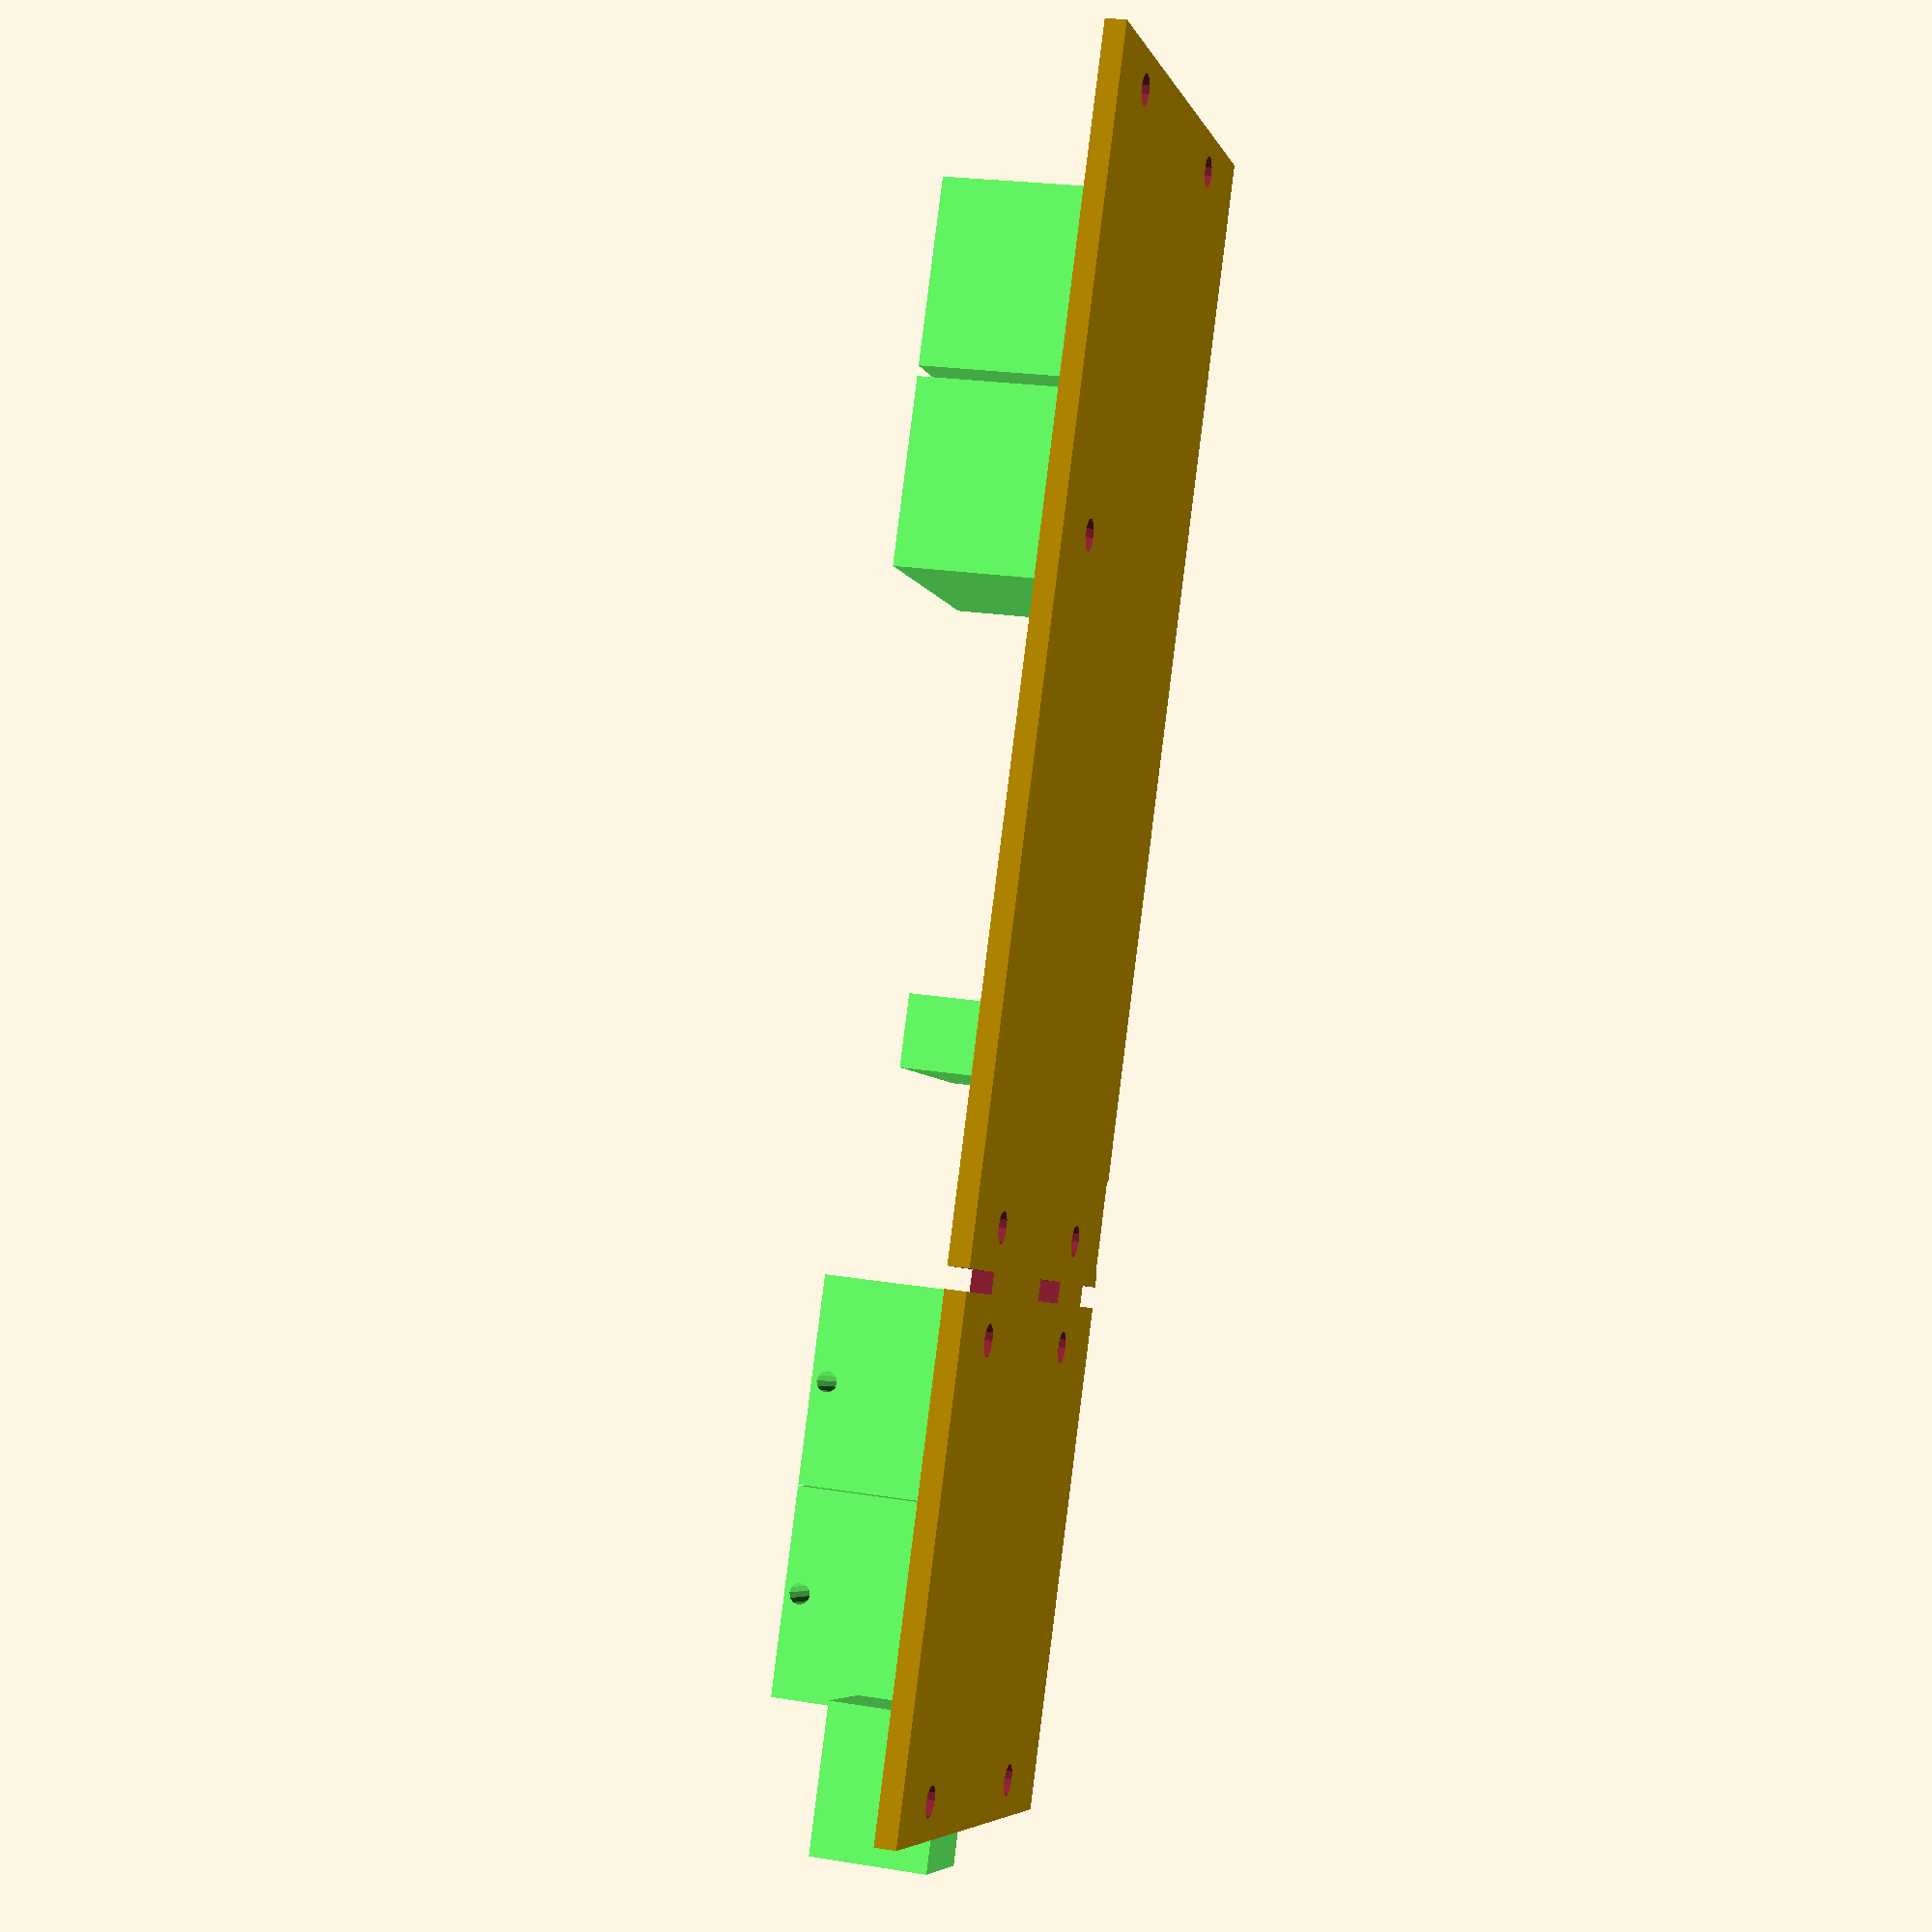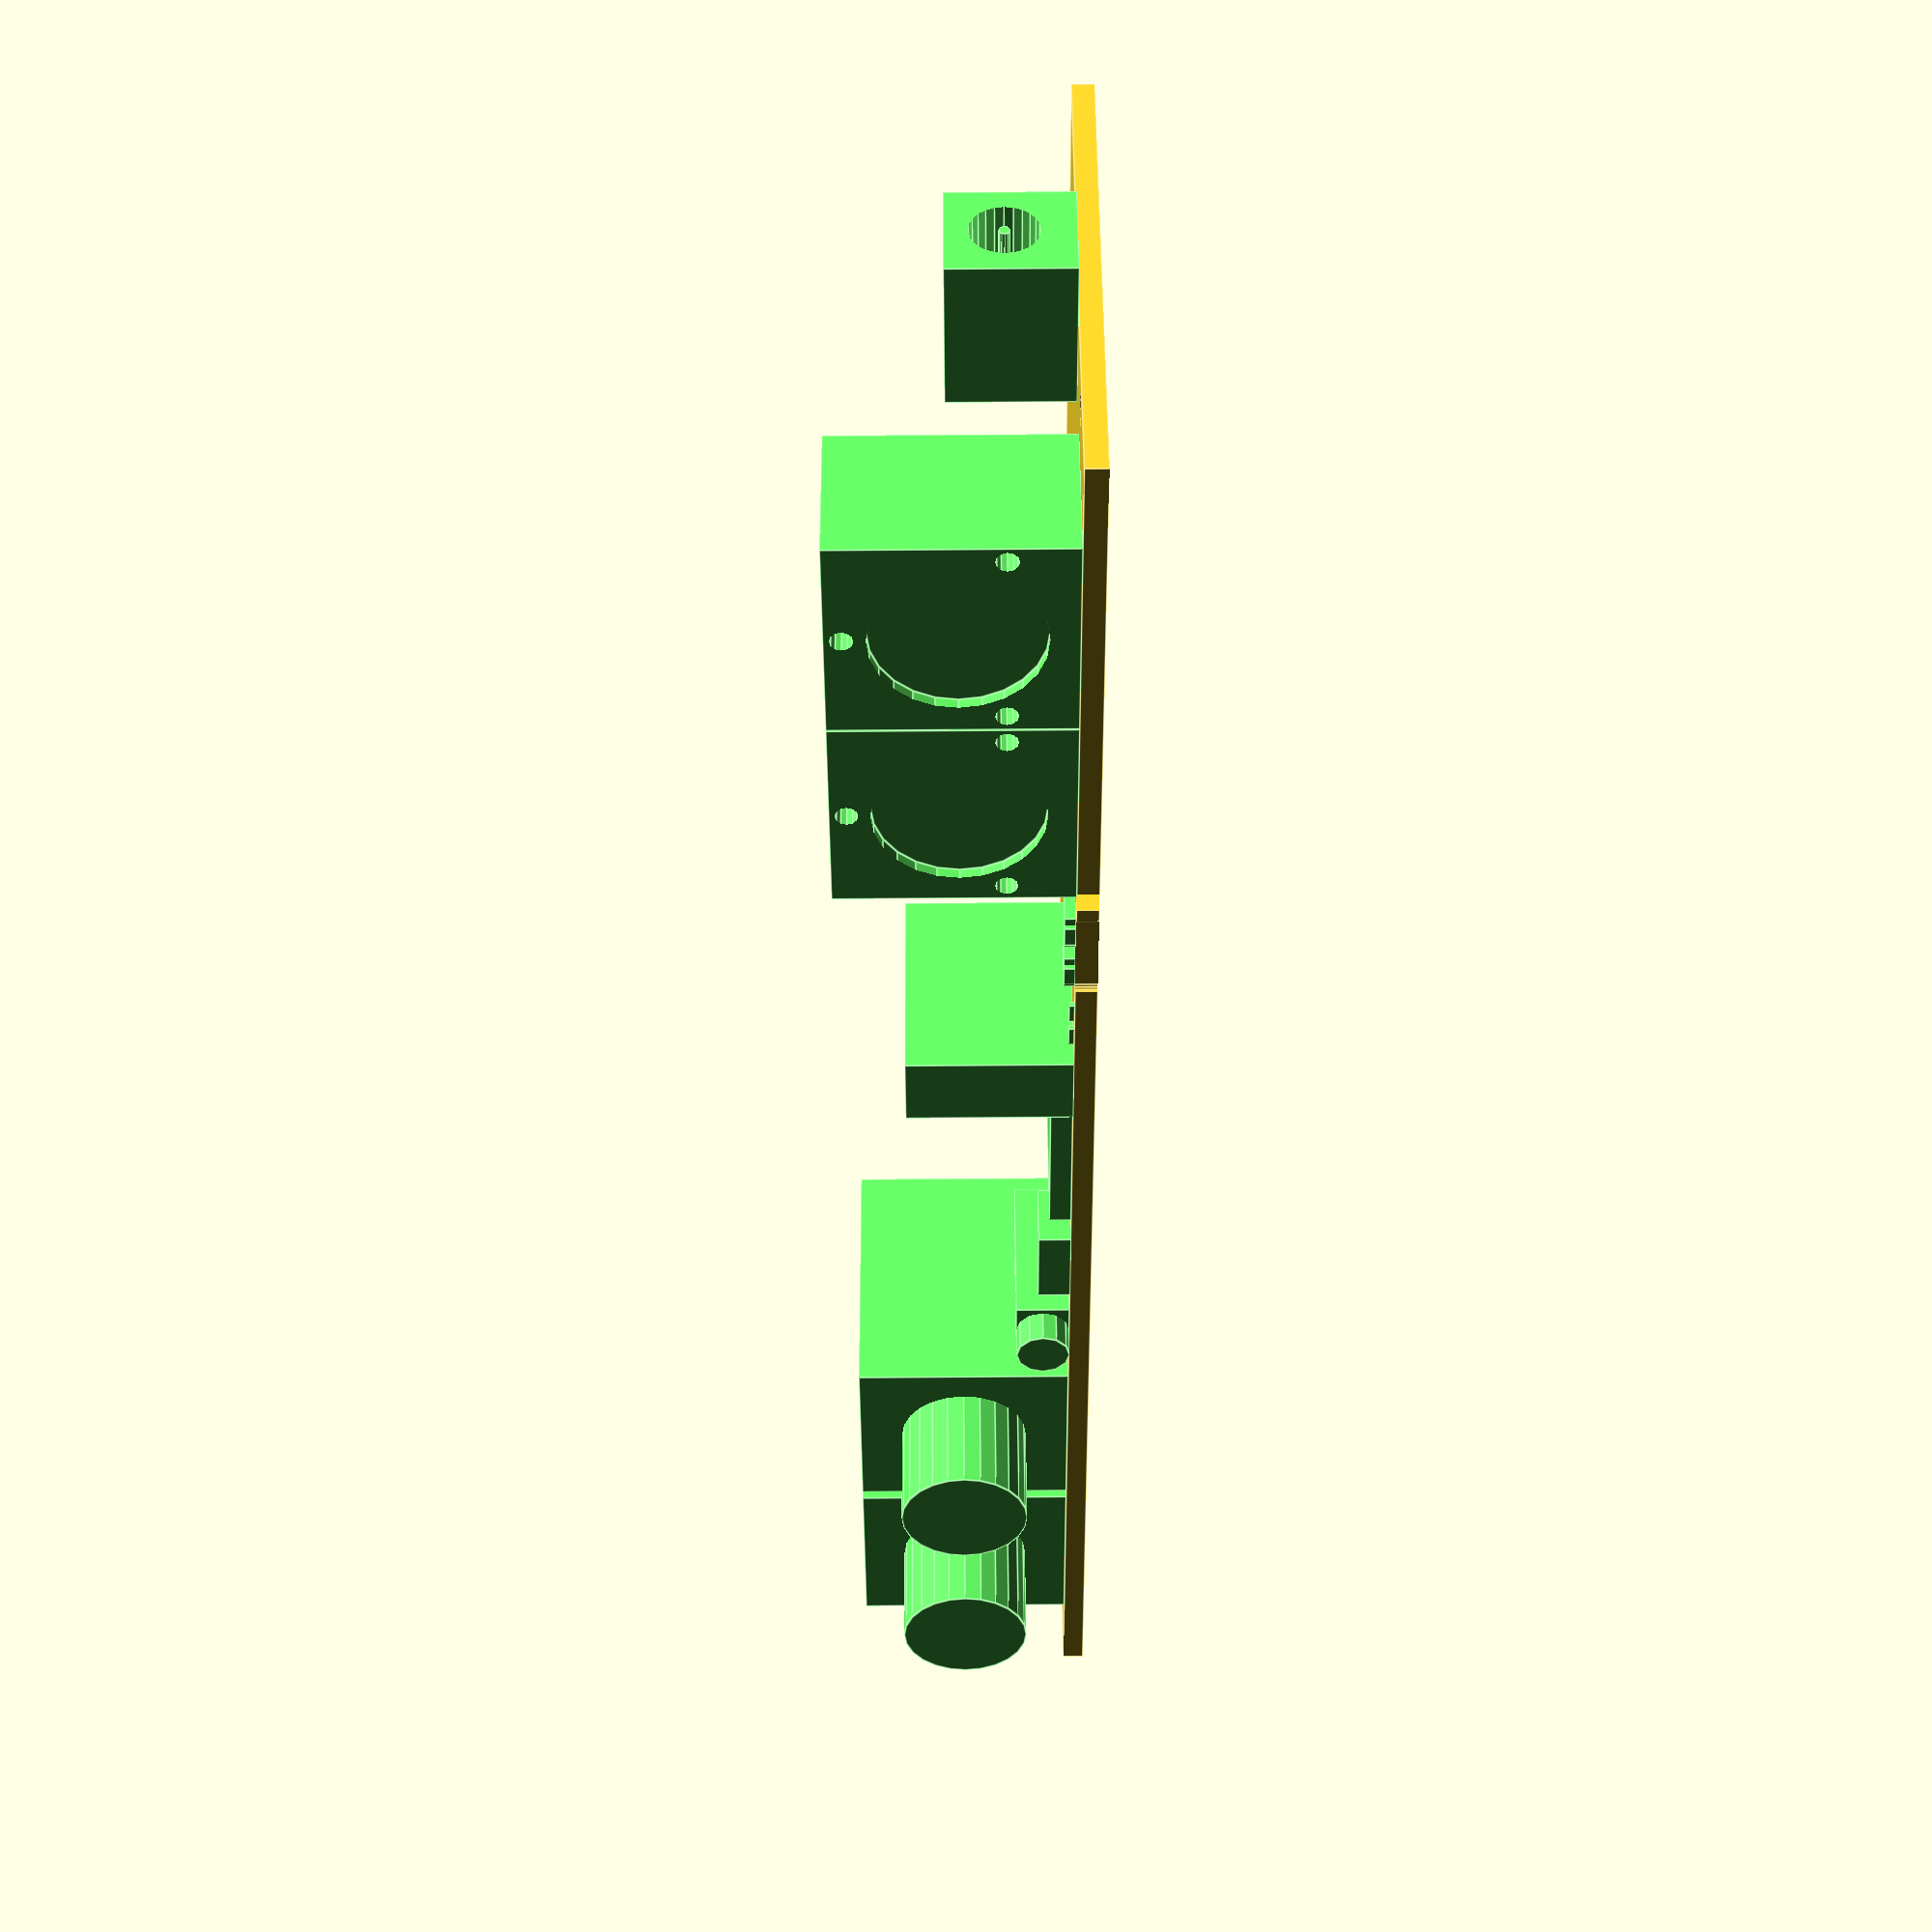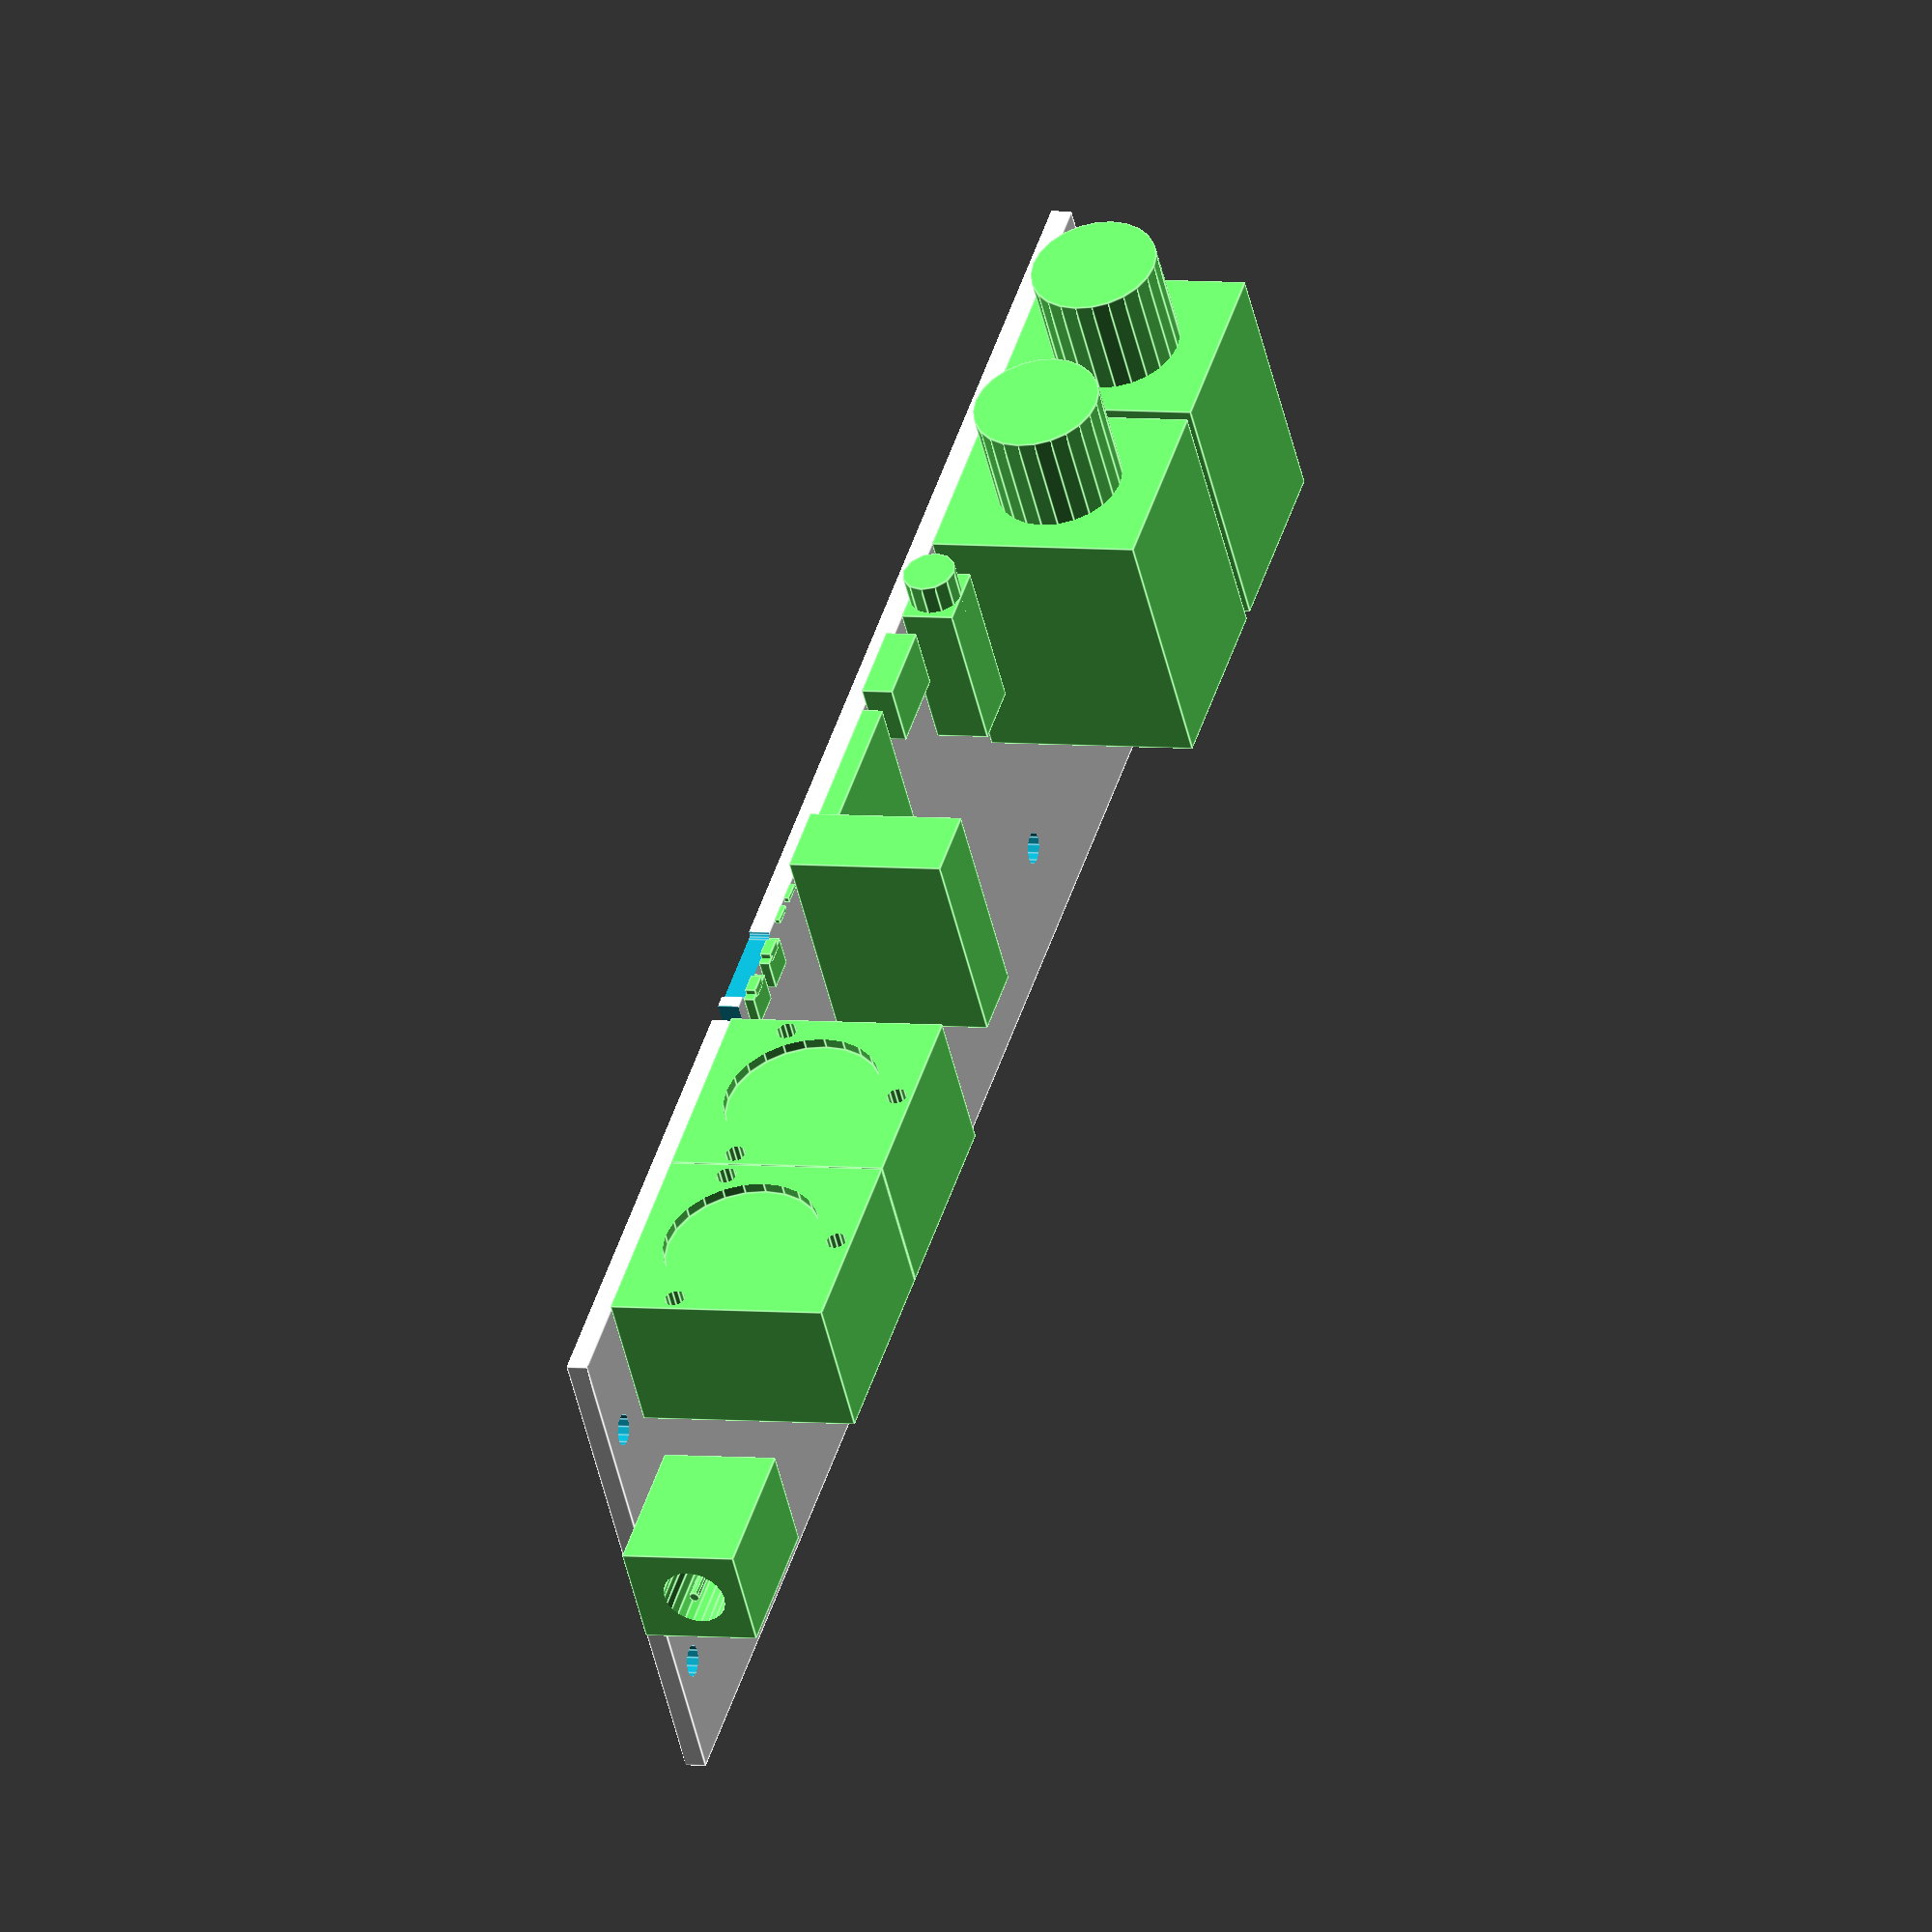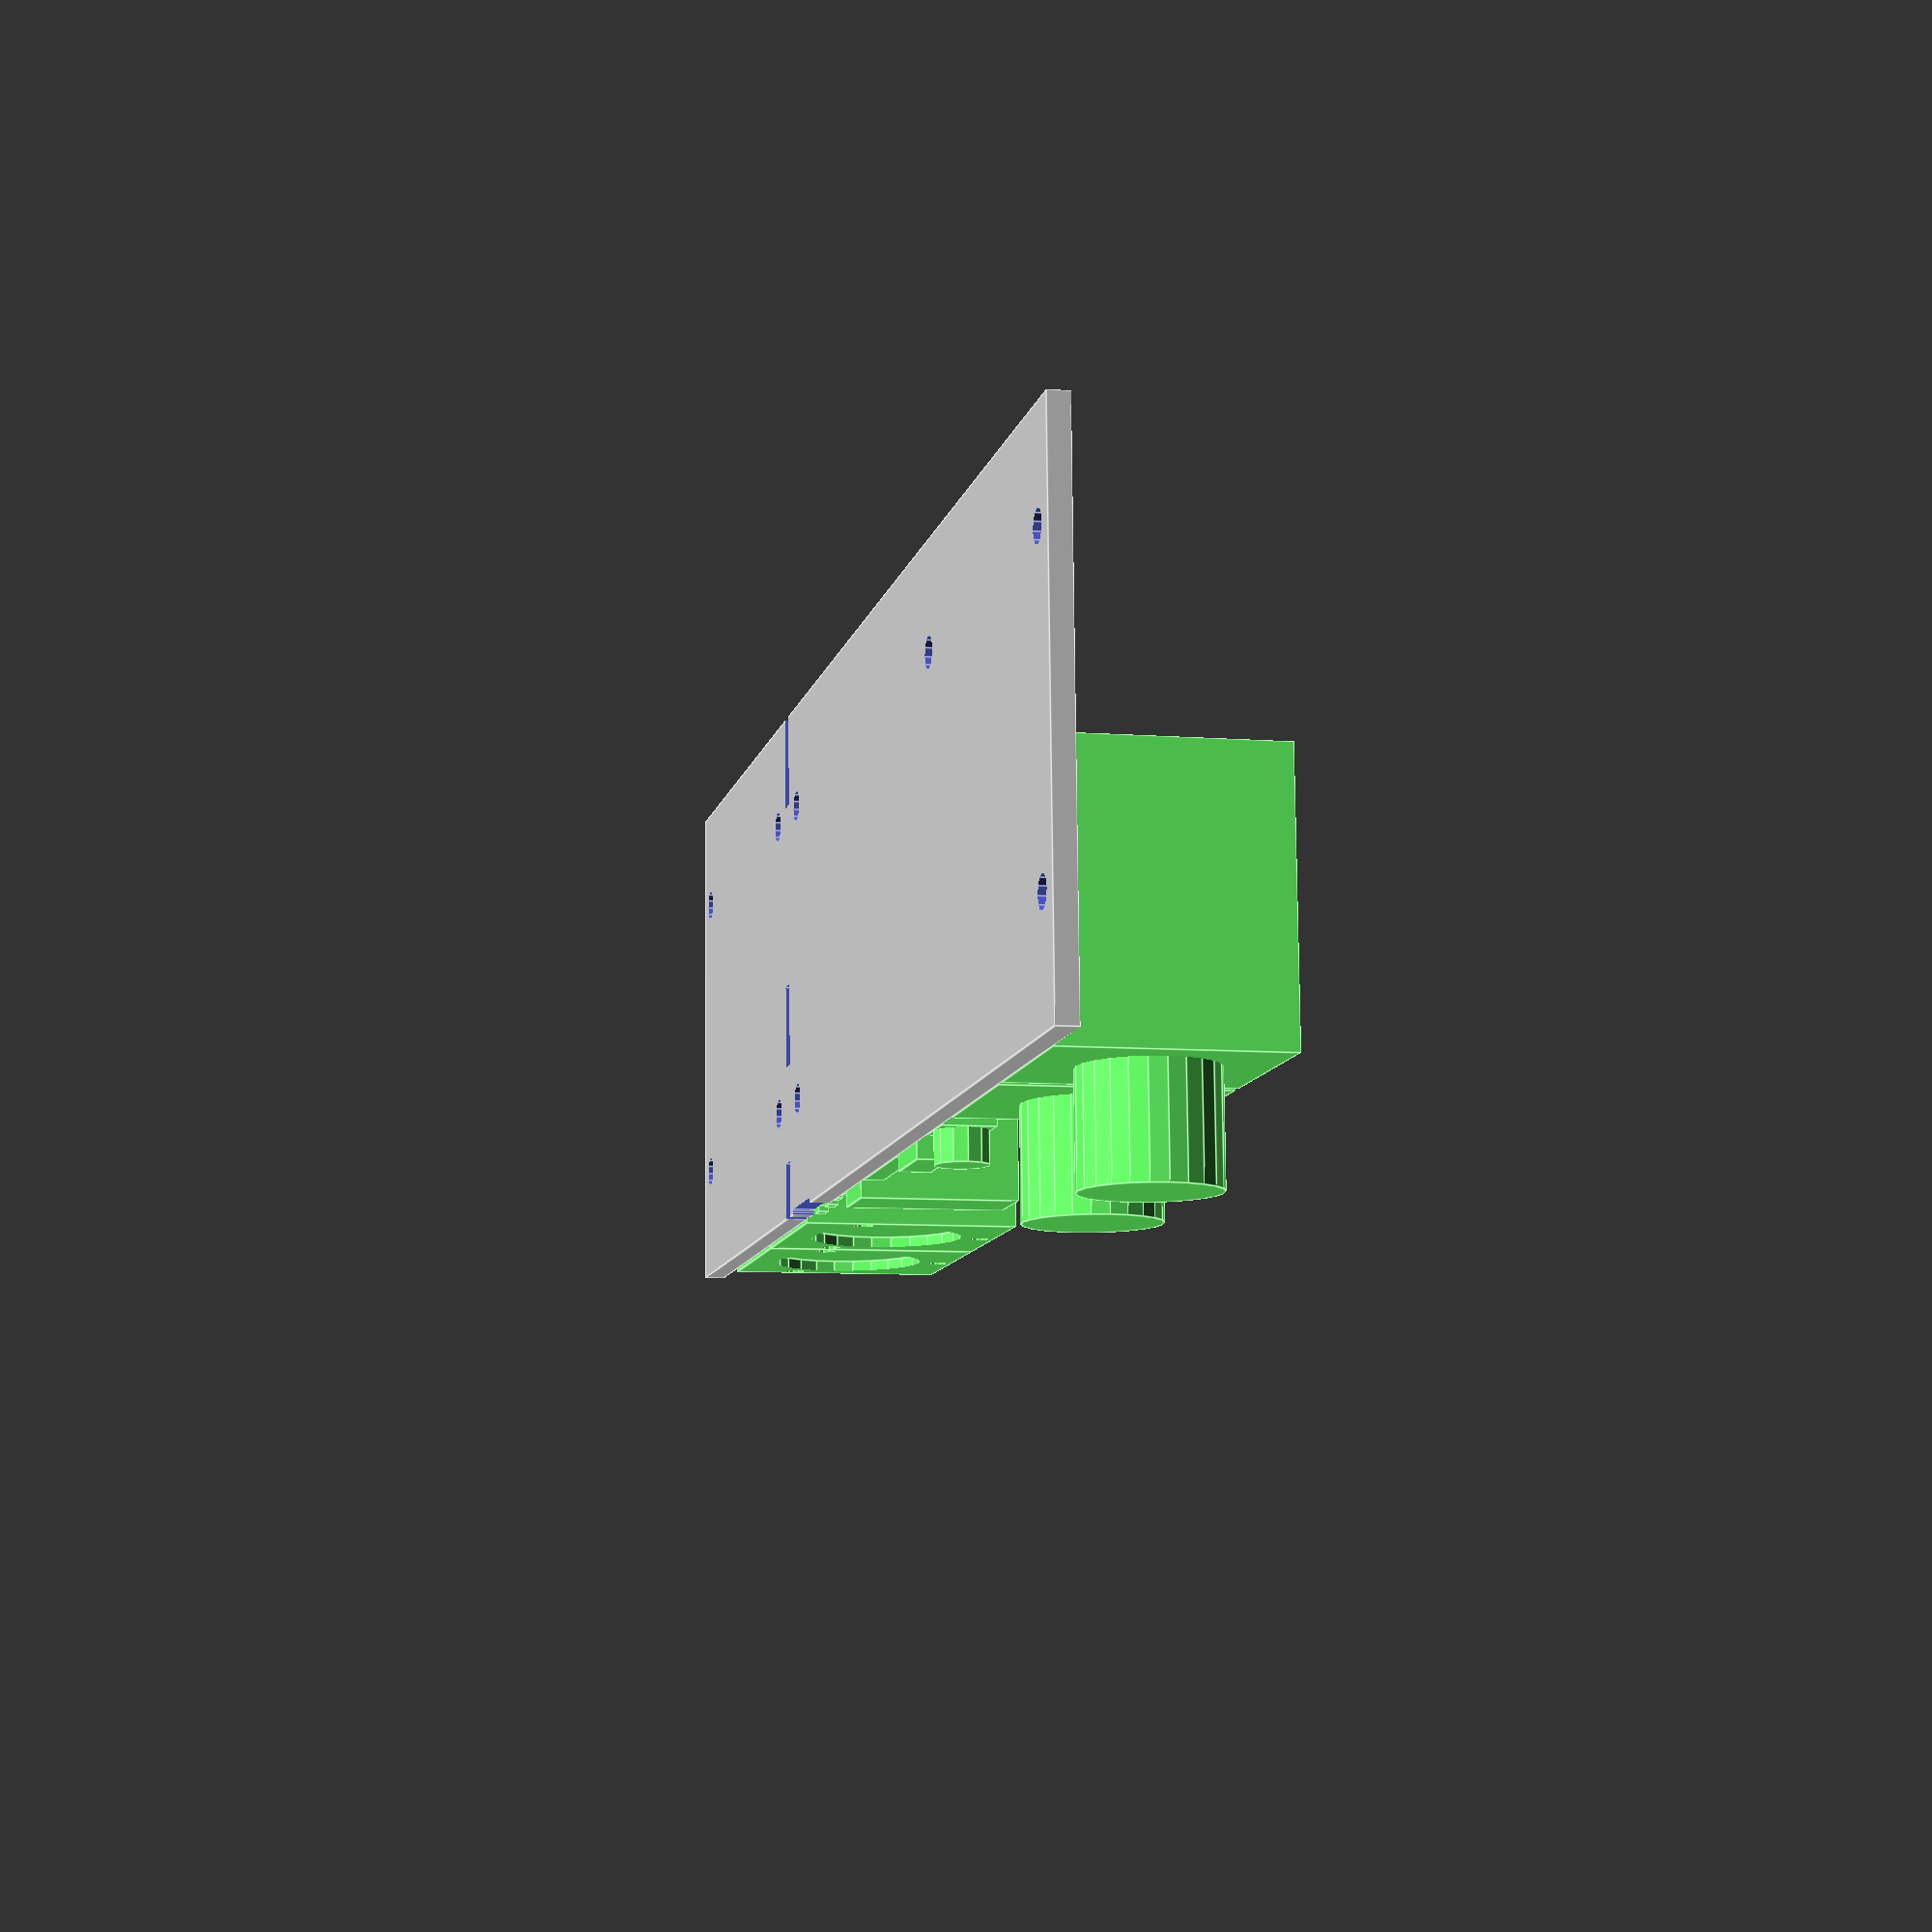
<openscad>
// axoloti board
difference() {
    cube([160,50,2]);
    // recess at switches
    translate([104.25, 0, 0]) cube(size=[8, 1, 10], center=true);
    translate([100.25, 0, 0]) cylinder(r=1/2, h=10, center=true, $fn=12);
    translate([108.25, 0, 0]) cylinder(r=1/2, h=10, center=true, $fn=12);
    // mounting holes
    translate([3.5, 11, 0]) cylinder(r=3/2, h=10, center=true, $fn=12);
    translate([3.5, 40, 0]) cylinder(r=3/2, h=10, center=true, $fn=12);
    translate([44, 40, 0]) cylinder(r=3/2, h=10, center=true, $fn=12);
    translate([106, 11, 0]) cylinder(r=3/2, h=10, center=true, $fn=12);
    translate([106, 40, 0]) cylinder(r=3/2, h=10, center=true, $fn=12);
    translate([116, 11, 0]) cylinder(r=3/2, h=10, center=true, $fn=12);
    translate([116, 40, 0]) cylinder(r=3/2, h=10, center=true, $fn=12);
    translate([156.5, 11, 0]) cylinder(r=3/2, h=10, center=true, $fn=12);
    translate([156.5, 40, 0]) cylinder(r=3/2, h=10, center=true, $fn=12);
    // split
    translate([110, -.01, -5]) cube(size=[2, 5.5, 10]);
    translate([110, 15, -5]) cube(size=[2, 8, 10]);
    translate([110, 41, -5]) cube(size=[2, 18, 10]);
}
translate([0,0,2]) color([.4,1,.4,1]) {
    // IN 6.3 jack
    translate([9,0,0]) {
        cube([18,25,20]);
        translate([18/2,10,10]) rotate([90,0,0]) cylinder(h=20, r=12/2, $fn=24);
    }
    // OUT 6.3 jack
    translate([28,0,0]) {
        cube([18,25,20]);
        translate([18/2,20/2,10]) rotate([90,0,0]) cylinder(h=20, r=12/2, $fn=24);
    }
    // headphone jack
    translate([50,0,0]) {
        cube([6,15,5]);
        translate([6/2,6/2,5/2]) rotate([90,0,0]) cylinder(h=6, r=5/2, $fn=12);
    }
    // micro usb
    translate([60,-1.5,0]) {
        cube([8,6,3]);
    }
    // uSD
    translate([69,0,0]) {
        cube([15,16,2]);
    }
    // USB
    translate([85,-1.5,0]) {
        cube([7,20,15]);
    }
    // LED2
    translate([93,0,0]) {
        cube(size=[2, .5, .5]);
    }
    // LED1
    translate([96,0,0]) {
        cube(size=[2, .5, .5]);
    }
    // S2
    translate([100,0,0]) {
        translate([0, .5, 0]) cube(size=[3.5, 3, 1]);
        translate([1.5/2, 0, 0]) cube(size=[2, 1, 1]);
    }
    // S1
    translate([105,0,0]) {
        translate([0, .5, 0]) cube(size=[3.5, 3, 1]);
        translate([1.5/2, 0, 0]) cube(size=[2, 1, 1]);
    }
    // MIDI IN
    translate([112,-.3,0]) {
        difference(){
            cube(size=[20-.1, 14, 21]);
            translate([20/2, 0, 20/2]) rotate([90, 0, 0]) cylinder(r=15/2, h=2, center=true);
            translate([1.5, 0, 6]) rotate([90, 0, 0]) cylinder(r=2/2, h=40, center=true, $fn=12);
            translate([20-1.5, 0, 6]) rotate([90, 0, 0]) cylinder(r=2/2, h=40, center=true, $fn=12);
            translate([20/2, 0, 21-1.5]) rotate([90, 0, 0]) cylinder(r=2/2, h=40, center=true, $fn=12);
        }
    }
    // MIDI OUT
    translate([132,-.3,0]) {
        difference(){
            cube(size=[20-.1, 14, 21]);
            translate([20/2, 0, 20/2]) rotate([90, 0, 0]) cylinder(r=15/2, h=2, center=true);
            translate([1.5, 0, 6]) rotate([90, 0, 0]) cylinder(r=2/2, h=40, center=true, $fn=12);
            translate([20-1.5, 0, 6]) rotate([90, 0, 0]) cylinder(r=2/2, h=40, center=true, $fn=12);
            translate([20/2, 0, 21-1.5]) rotate([90, 0, 0]) cylinder(r=2/2, h=40, center=true, $fn=12);
        }
    }
    // Power
    translate([160,20,0]) {
        translate([-10, 0, 0]) {
            difference(){
                cube(size=[14, 10, 11]);
                translate([8, 10/2, 6]) rotate([0, 90, 0]) cylinder(r=6/2, h=14, center=true, $fn=24);
            }
            translate([7, 10/2, 6]) rotate([0, 90, 0]) cylinder(r=1/2, h=14, center=true, $fn=12);

        }
    }
}

</openscad>
<views>
elev=337.4 azim=62.6 roll=105.8 proj=p view=solid
elev=96.2 azim=52.9 roll=90.4 proj=p view=edges
elev=175.7 azim=321.8 roll=249.0 proj=o view=edges
elev=187.9 azim=182.7 roll=282.5 proj=p view=edges
</views>
